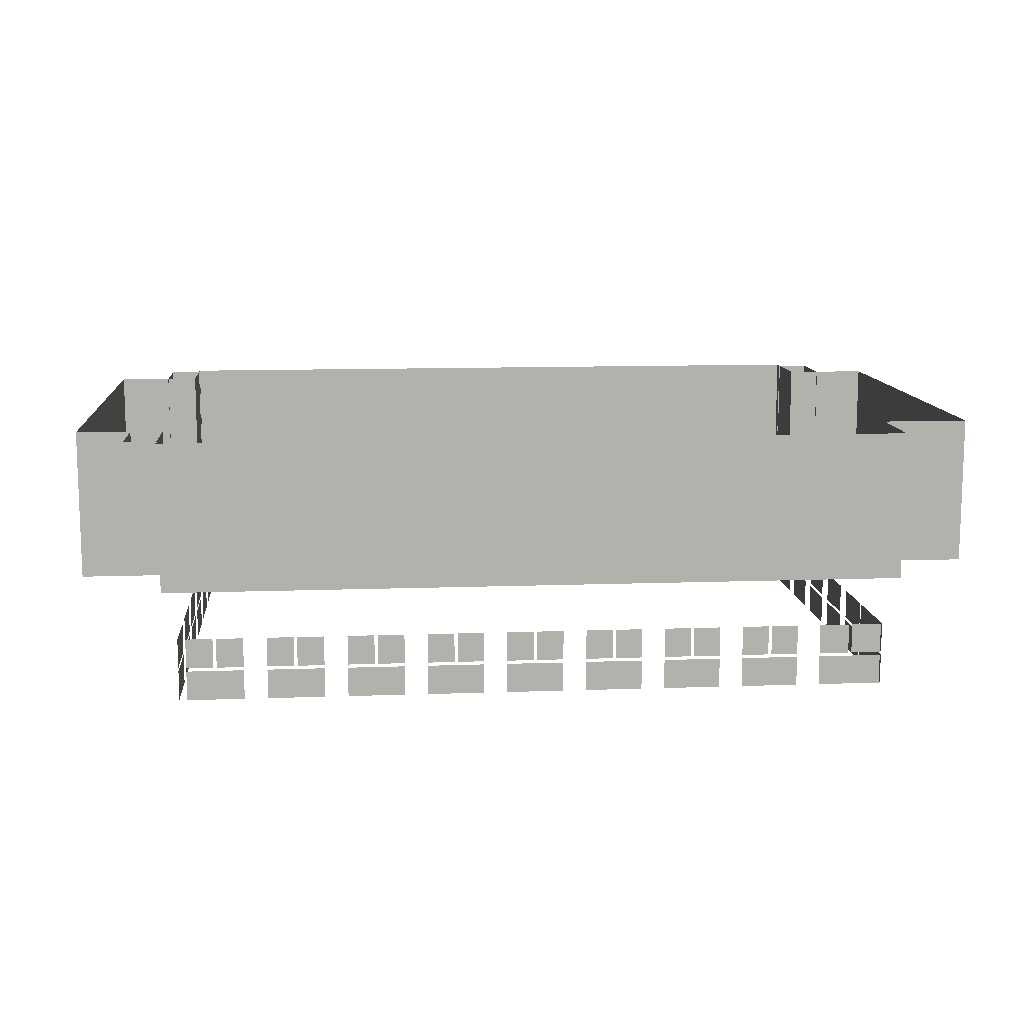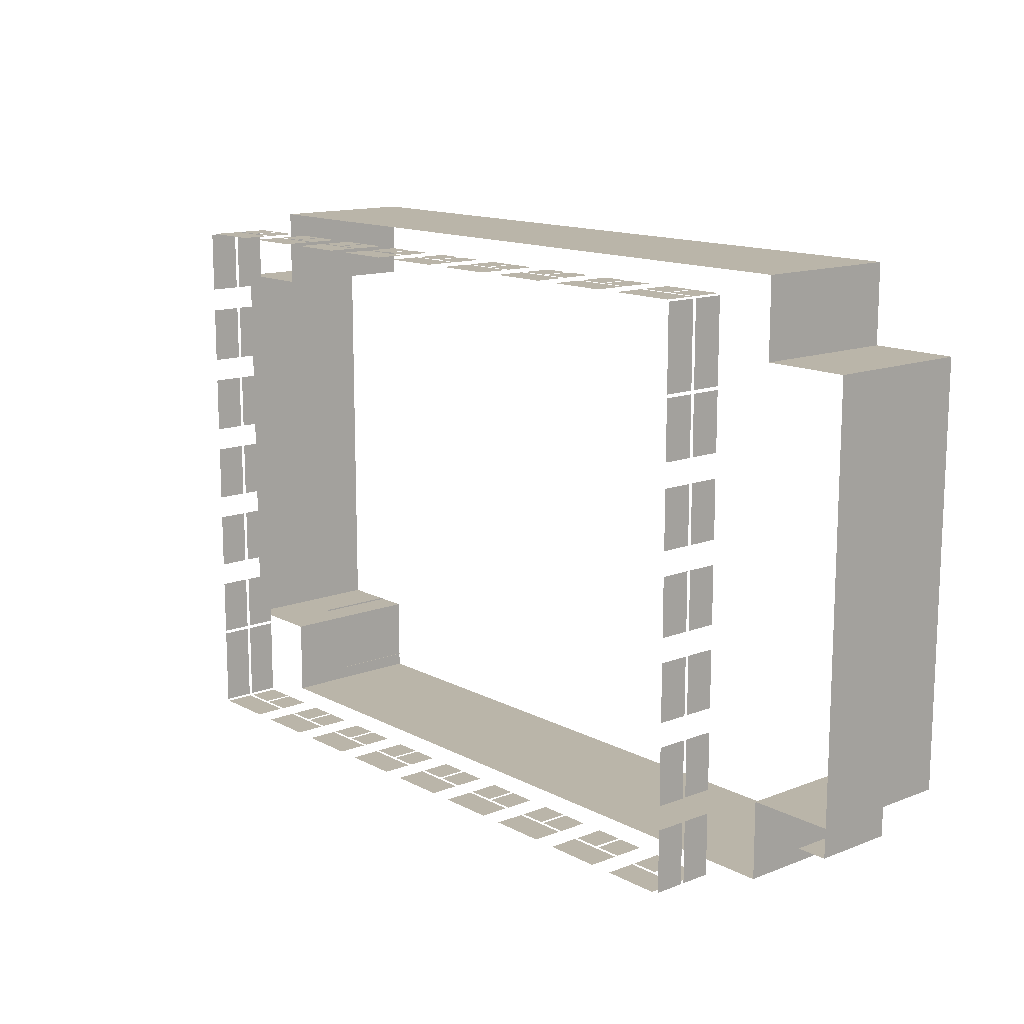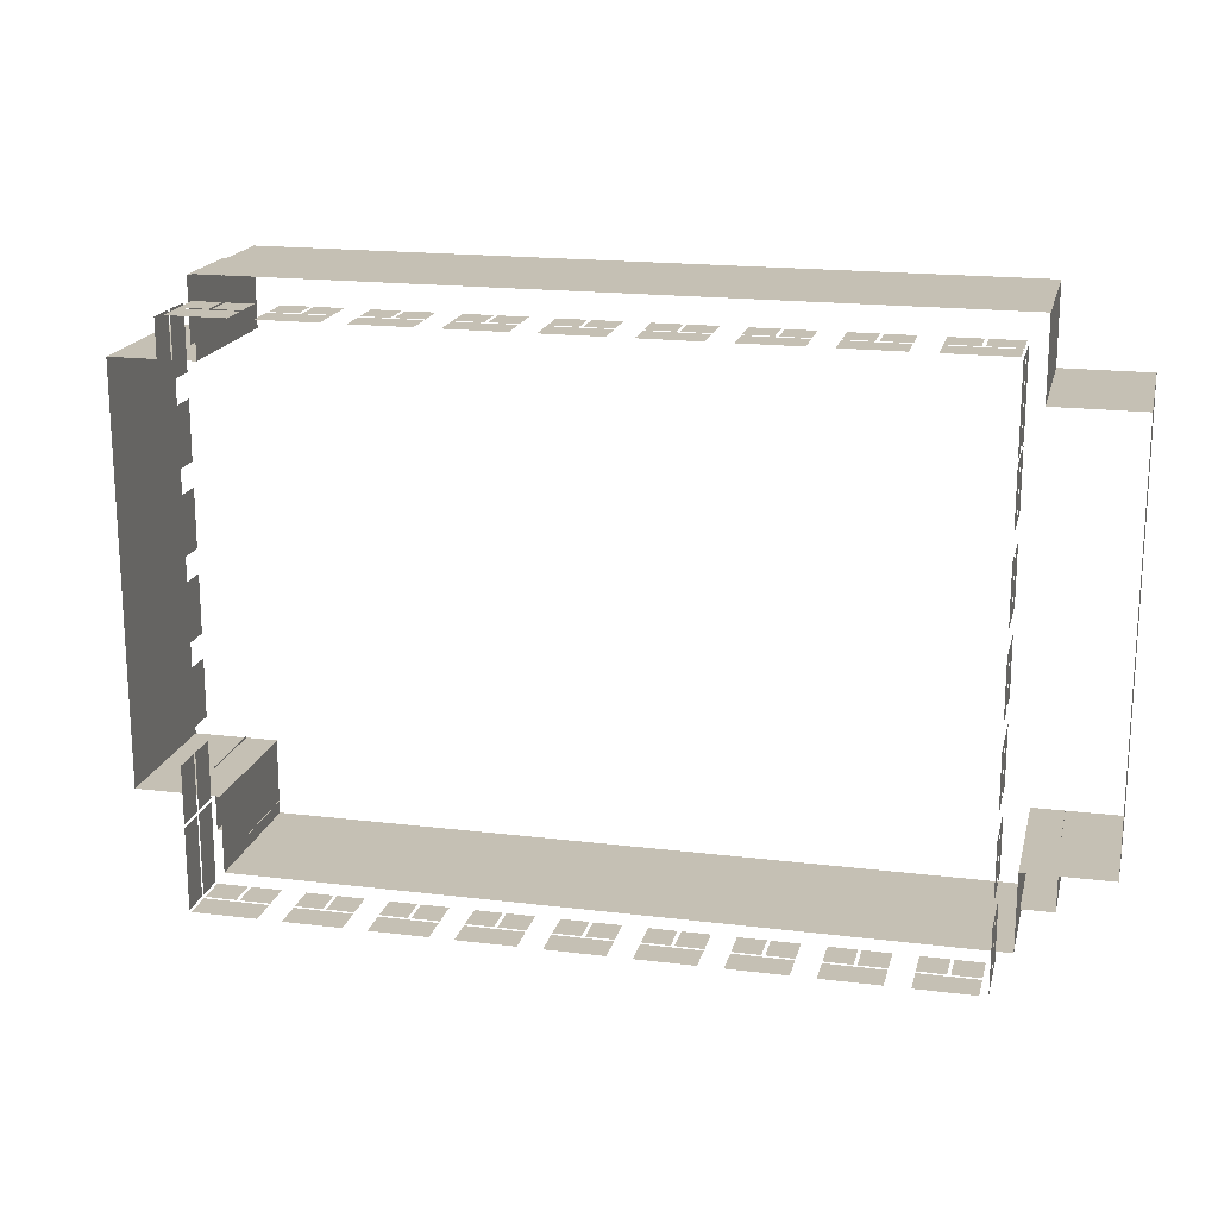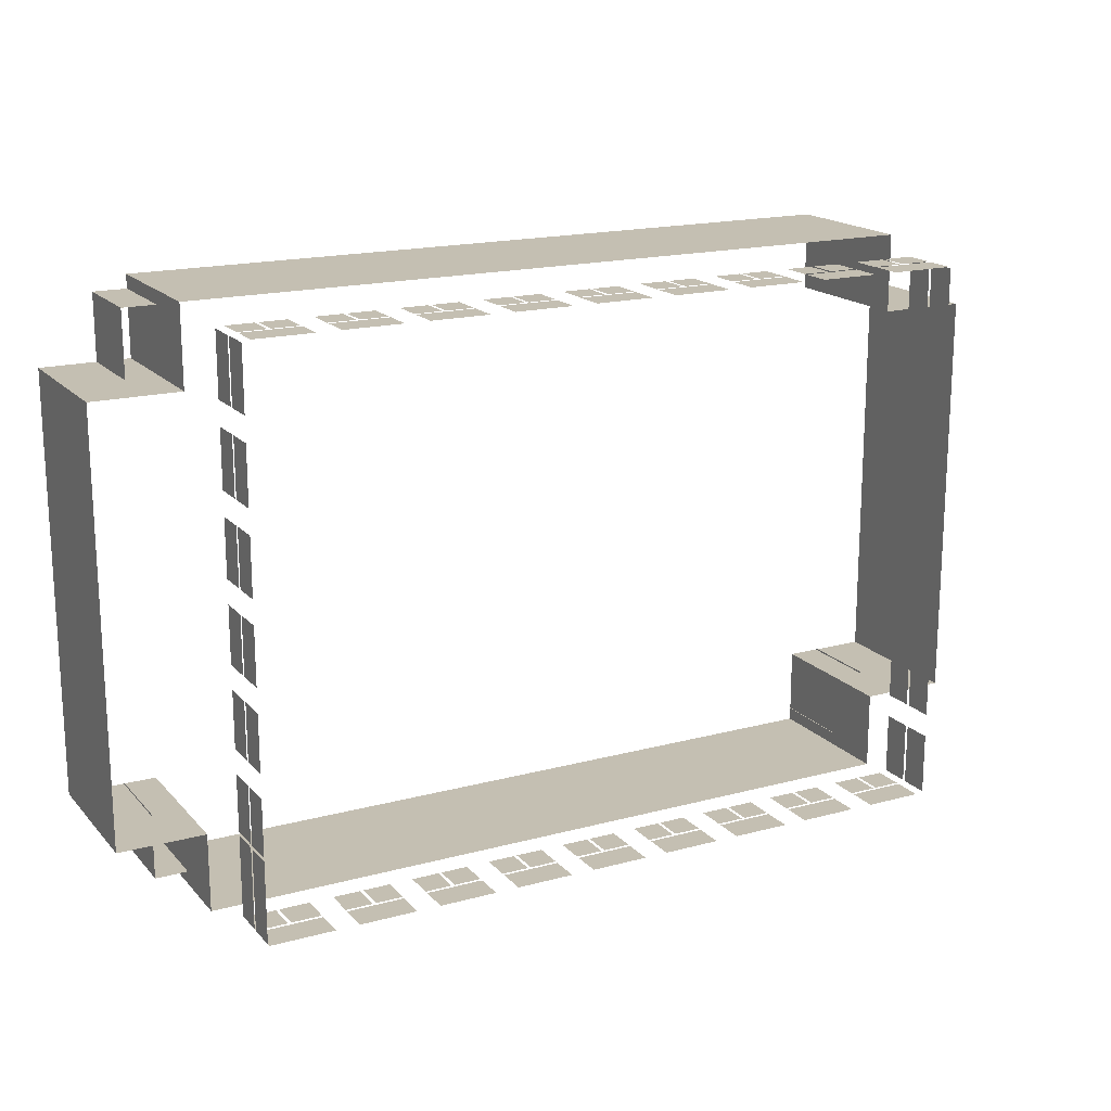
<metadata>
{"format":"obj","ext":"obj","renderer":"f3d","projection":"perspective","resolution":1024,"background":"white","views":[{"elev":11.4,"azim":-5.0,"up":"+Y"},{"elev":13.7,"azim":49.4,"up":"+Z"},{"elev":18.3,"azim":13.3,"up":"+Z"},{"elev":17.6,"azim":-28.0,"up":"+Z"}]}
</metadata>
<code>
v -27.68 8.974 -12.61
v -27.68 17.97 -12.61
v -27.68 17.97 12.61
v -27.68 8.974 12.61
v -22.47 17.97 -17.33
v -22.47 17.97 -12.61
v -22.47 8.974 -12.61
v -22.47 8.974 -17.33
v -22.47 8.974 17.33
v -22.47 17.97 17.33
v 22.47 17.97 17.33
v 22.47 8.974 17.33
v -27.68 8.974 12.61
v -27.68 17.97 12.61
v -22.47 17.97 12.61
v -22.47 8.974 12.61
v -27.68 8.974 -12.61
v -22.47 8.974 -12.61
v -22.47 17.97 -12.61
v -27.68 17.97 -12.61
v -22.47 8.974 17.33
v -22.47 8.974 12.61
v -22.47 17.97 12.61
v -22.47 17.97 17.33
v -21.69 3.874 16.43
v -21.69 2.074 16.43
v -21.69 2.074 12.74
v -21.69 3.874 12.74
v 1.727 3.874 16.53
v 1.727 2.074 16.53
v 0 2.074 16.53
v 0 3.874 16.53
v -1.727 3.874 16.53
v -1.727 2.074 16.53
v 1.727 5.874 16.53
v 1.727 4.074 16.53
v 0.1 4.074 16.53
v 0.1 5.874 16.53
v -21.69 5.874 16.43
v -21.69 4.074 16.43
v -21.69 4.074 12.74
v -21.69 5.874 12.74
v 4.871 3.874 16.53
v 4.871 2.074 16.53
v 3.144 2.074 16.53
v 3.144 3.874 16.53
v 6.597 3.874 16.53
v 6.597 2.074 16.53
v 4.771 5.874 16.53
v 4.771 4.074 16.53
v 3.144 4.074 16.53
v 3.144 5.874 16.53
v 9.741 3.874 16.53
v 9.741 2.074 16.53
v 8.015 2.074 16.53
v 8.015 3.874 16.53
v 11.47 3.874 16.53
v 11.47 2.074 16.53
v 9.641 5.874 16.53
v 9.641 4.074 16.53
v 8.015 4.074 16.53
v 8.015 5.874 16.53
v 14.61 3.874 16.53
v 14.61 2.074 16.53
v 12.89 2.074 16.53
v 12.89 3.874 16.53
v 16.34 3.874 16.53
v 16.34 2.074 16.53
v 14.51 5.874 16.53
v 14.51 4.074 16.53
v 12.89 4.074 16.53
v 12.89 5.874 16.53
v 19.67 3.874 16.53
v 19.67 2.074 16.53
v 17.76 2.074 16.53
v 17.76 3.874 16.53
v 21.59 3.874 16.53
v 21.59 2.074 16.53
v 19.57 5.874 16.53
v 19.57 4.074 16.53
v 17.76 4.074 16.53
v 17.76 5.874 16.53
v -3.144 2.074 16.53
v -4.871 2.074 16.53
v -4.871 3.874 16.53
v -3.144 3.874 16.53
v -6.597 3.874 16.53
v -6.597 2.074 16.53
v -3.144 5.874 16.53
v -3.144 4.074 16.53
v -4.771 4.074 16.53
v -4.771 5.874 16.53
v -9.741 2.074 16.53
v -11.47 2.074 16.53
v -11.47 3.874 16.53
v -9.741 3.874 16.53
v -8.015 2.074 16.53
v -8.015 3.874 16.53
v -9.841 5.874 16.53
v -9.841 4.074 16.53
v -11.47 4.074 16.53
v -11.47 5.874 16.53
v -14.61 2.074 16.53
v -16.34 2.074 16.53
v -16.34 3.874 16.53
v -14.61 3.874 16.53
v -12.89 2.074 16.53
v -12.89 3.874 16.53
v -14.71 5.874 16.53
v -14.71 4.074 16.53
v -16.34 4.074 16.53
v -16.34 5.874 16.53
v -19.48 2.074 16.53
v -21.21 2.074 16.53
v -21.21 3.874 16.53
v -19.48 3.874 16.53
v -17.76 2.074 16.53
v -17.76 3.874 16.53
v -19.58 5.874 16.53
v -19.58 4.074 16.53
v -21.21 4.074 16.53
v -21.21 5.874 16.53
v -0.1 5.874 16.53
v -0.1 4.074 16.53
v -1.727 4.074 16.53
v -1.727 5.874 16.53
v 6.597 5.874 16.53
v 6.597 4.074 16.53
v 4.971 4.074 16.53
v 4.971 5.874 16.53
v 11.47 5.874 16.53
v 11.47 4.074 16.53
v 9.841 4.074 16.53
v 9.841 5.874 16.53
v 16.33 5.874 16.53
v 16.34 4.074 16.53
v 14.71 4.074 16.53
v 14.71 5.874 16.53
v 21.59 5.874 16.53
v 21.59 4.074 16.53
v 19.77 4.074 16.53
v 19.77 5.874 16.53
v -8.015 5.874 16.53
v -8.015 4.074 16.53
v -9.641 4.074 16.53
v -9.641 5.874 16.53
v -12.89 5.874 16.53
v -12.89 4.074 16.53
v -14.51 4.074 16.53
v -14.51 5.874 16.53
v -17.76 5.874 16.53
v -17.76 4.074 16.53
v -19.38 4.074 16.53
v -19.38 5.874 16.53
v -4.971 5.874 16.53
v -4.971 4.074 16.53
v -6.597 4.074 16.53
v -6.597 5.874 16.53
v -21.69 5.874 -11.57
v -21.69 4.074 -11.57
v -21.69 4.074 -16.43
v -21.69 5.874 -16.43
v -21.69 2.074 -11.57
v -21.69 2.074 -16.43
v -21.69 3.874 -16.43
v -21.69 3.874 -11.57
v -21.69 2.074 11.32
v -21.69 2.074 7.922
v -21.69 3.874 7.922
v -21.69 3.874 11.32
v -21.69 5.874 11.32
v -21.69 4.074 11.32
v -21.69 4.074 7.922
v -21.69 5.874 7.922
v -21.69 2.074 6.504
v -21.69 2.074 3.106
v -21.69 3.874 3.106
v -21.69 3.874 6.504
v -21.69 5.874 6.504
v -21.69 4.074 6.504
v -21.69 4.074 3.106
v -21.69 5.874 3.106
v -21.69 2.074 1.688
v -21.69 2.074 -1.711
v -21.69 3.874 -1.711
v -21.69 3.874 1.688
v -21.69 5.874 1.688
v -21.69 4.074 1.688
v -21.69 4.074 -1.711
v -21.69 5.874 -1.711
v -21.69 2.074 -3.128
v -21.69 2.074 -6.527
v -21.69 3.874 -6.527
v -21.69 3.874 -3.128
v -21.69 5.874 -3.128
v -21.69 4.074 -3.128
v -21.69 4.074 -6.527
v -21.69 5.874 -6.527
v -21.69 2.074 -7.945
v -21.69 2.074 -11.37
v -21.69 3.874 -11.37
v -21.69 3.874 -7.945
v -21.69 5.874 -7.945
v -21.69 4.074 -7.945
v -21.69 4.074 -11.37
v -21.69 5.874 -11.37
v 27.68 8.974 12.61
v 27.68 17.97 12.61
v 27.68 17.97 -12.61
v 27.68 8.974 -12.61
v 22.47 17.97 17.33
v 22.47 17.97 12.61
v 22.47 8.974 12.61
v 22.47 8.974 17.33
v 22.47 8.974 -17.33
v 22.47 17.97 -17.33
v -22.47 17.97 -17.33
v -22.47 8.974 -17.33
v 27.68 8.974 -12.61
v 27.68 17.97 -12.61
v 22.47 17.97 -12.61
v 22.47 8.974 -12.61
v 27.68 8.974 12.61
v 22.47 8.974 12.61
v 22.47 17.97 12.61
v 27.68 17.97 12.61
v 22.47 8.974 -17.33
v 22.47 8.974 -12.61
v 22.47 17.97 -12.61
v 22.47 17.97 -17.33
v 21.69 3.874 -16.43
v 21.69 2.074 -16.43
v 21.69 2.074 -12.74
v 21.69 3.874 -12.74
v -1.727 3.874 -16.53
v -1.727 2.074 -16.53
v 0 2.074 -16.53
v 0 3.874 -16.53
v 1.727 3.874 -16.53
v 1.727 2.074 -16.53
v -1.727 5.874 -16.53
v -1.727 4.074 -16.53
v -0.1 4.074 -16.53
v -0.1 5.874 -16.53
v 21.69 5.874 -16.43
v 21.69 4.074 -16.43
v 21.69 4.074 -12.74
v 21.69 5.874 -12.74
v -4.871 3.874 -16.53
v -4.871 2.074 -16.53
v -3.144 2.074 -16.53
v -3.144 3.874 -16.53
v -6.597 3.874 -16.53
v -6.597 2.074 -16.53
v -4.771 5.874 -16.53
v -4.771 4.074 -16.53
v -3.144 4.074 -16.53
v -3.144 5.874 -16.53
v -9.741 3.874 -16.53
v -9.741 2.074 -16.53
v -8.015 2.074 -16.53
v -8.015 3.874 -16.53
v -11.47 3.874 -16.53
v -11.47 2.074 -16.53
v -9.641 5.874 -16.53
v -9.641 4.074 -16.53
v -8.015 4.074 -16.53
v -8.015 5.874 -16.53
v -14.61 3.874 -16.53
v -14.61 2.074 -16.53
v -12.89 2.074 -16.53
v -12.89 3.874 -16.53
v -16.34 3.874 -16.53
v -16.34 2.074 -16.53
v -14.51 5.874 -16.53
v -14.51 4.074 -16.53
v -12.89 4.074 -16.53
v -12.89 5.874 -16.53
v -19.67 3.874 -16.53
v -19.67 2.074 -16.53
v -17.76 2.074 -16.53
v -17.76 3.874 -16.53
v -21.59 3.874 -16.53
v -21.59 2.074 -16.53
v -19.57 5.874 -16.53
v -19.57 4.074 -16.53
v -17.76 4.074 -16.53
v -17.76 5.874 -16.53
v 3.144 2.074 -16.53
v 4.871 2.074 -16.53
v 4.871 3.874 -16.53
v 3.144 3.874 -16.53
v 6.597 3.874 -16.53
v 6.597 2.074 -16.53
v 3.144 5.874 -16.53
v 3.144 4.074 -16.53
v 4.771 4.074 -16.53
v 4.771 5.874 -16.53
v 9.741 2.074 -16.53
v 11.47 2.074 -16.53
v 11.47 3.874 -16.53
v 9.741 3.874 -16.53
v 8.015 2.074 -16.53
v 8.015 3.874 -16.53
v 9.841 5.874 -16.53
v 9.841 4.074 -16.53
v 11.47 4.074 -16.53
v 11.47 5.874 -16.53
v 14.61 2.074 -16.53
v 16.34 2.074 -16.53
v 16.34 3.874 -16.53
v 14.61 3.874 -16.53
v 12.89 2.074 -16.53
v 12.89 3.874 -16.53
v 14.71 5.874 -16.53
v 14.71 4.074 -16.53
v 16.34 4.074 -16.53
v 16.34 5.874 -16.53
v 19.48 2.074 -16.53
v 21.21 2.074 -16.53
v 21.21 3.874 -16.53
v 19.48 3.874 -16.53
v 17.76 2.074 -16.53
v 17.76 3.874 -16.53
v 19.58 5.874 -16.53
v 19.58 4.074 -16.53
v 21.21 4.074 -16.53
v 21.21 5.874 -16.53
v 0.1 5.874 -16.53
v 0.1 4.074 -16.53
v 1.727 4.074 -16.53
v 1.727 5.874 -16.53
v -6.597 5.874 -16.53
v -6.597 4.074 -16.53
v -4.971 4.074 -16.53
v -4.971 5.874 -16.53
v -11.47 5.874 -16.53
v -11.47 4.074 -16.53
v -9.841 4.074 -16.53
v -9.841 5.874 -16.53
v -16.33 5.874 -16.53
v -16.34 4.074 -16.53
v -14.71 4.074 -16.53
v -14.71 5.874 -16.53
v -21.59 5.874 -16.53
v -21.59 4.074 -16.53
v -19.77 4.074 -16.53
v -19.77 5.874 -16.53
v 8.015 5.874 -16.53
v 8.015 4.074 -16.53
v 9.641 4.074 -16.53
v 9.641 5.874 -16.53
v 12.89 5.874 -16.53
v 12.89 4.074 -16.53
v 14.51 4.074 -16.53
v 14.51 5.874 -16.53
v 17.76 5.874 -16.53
v 17.76 4.074 -16.53
v 19.38 4.074 -16.53
v 19.38 5.874 -16.53
v 4.971 5.874 -16.53
v 4.971 4.074 -16.53
v 6.597 4.074 -16.53
v 6.597 5.874 -16.53
v 21.69 5.874 11.57
v 21.69 4.074 11.57
v 21.69 4.074 16.43
v 21.69 5.874 16.43
v 21.69 2.074 11.57
v 21.69 2.074 16.43
v 21.69 3.874 16.43
v 21.69 3.874 11.57
v 21.69 2.074 -11.32
v 21.69 2.074 -7.922
v 21.69 3.874 -7.922
v 21.69 3.874 -11.32
v 21.69 5.874 -11.32
v 21.69 4.074 -11.32
v 21.69 4.074 -7.922
v 21.69 5.874 -7.922
v 21.69 2.074 -6.504
v 21.69 2.074 -3.106
v 21.69 3.874 -3.106
v 21.69 3.874 -6.504
v 21.69 5.874 -6.504
v 21.69 4.074 -6.504
v 21.69 4.074 -3.106
v 21.69 5.874 -3.106
v 21.69 2.074 -1.688
v 21.69 2.074 1.711
v 21.69 3.874 1.711
v 21.69 3.874 -1.688
v 21.69 5.874 -1.688
v 21.69 4.074 -1.688
v 21.69 4.074 1.711
v 21.69 5.874 1.711
v 21.69 2.074 3.128
v 21.69 2.074 6.527
v 21.69 3.874 6.527
v 21.69 3.874 3.128
v 21.69 5.874 3.128
v 21.69 4.074 3.128
v 21.69 4.074 6.527
v 21.69 5.874 6.527
v 21.69 2.074 7.945
v 21.69 2.074 11.37
v 21.69 3.874 11.37
v 21.69 3.874 7.945
v 21.69 5.874 7.945
v 21.69 4.074 7.945
v 21.69 4.074 11.37
v 21.69 5.874 11.37
v -24.42 12.83 16.52
v -24.42 17.97 16.52
v -22.42 17.97 16.52
v -22.42 12.83 16.52
v -24.42 12.83 12.52
v -24.42 17.97 12.52
v -24.42 17.97 16.52
v -24.42 12.83 16.52
v 24.42 12.83 -16.52
v 24.42 17.97 -16.52
v 22.42 17.97 -16.52
v 22.42 12.83 -16.52
v 24.42 12.83 -12.52
v 24.42 17.97 -12.52
v 24.42 17.97 -16.52
v 24.42 12.83 -16.52
v -24.42 12.83 -16.52
v -22.42 12.83 -16.52
v -22.42 17.97 -16.52
v -24.42 17.97 -16.52
v -24.42 12.83 -12.52
v -24.42 12.83 -16.52
v -24.42 17.97 -16.52
v -24.42 17.97 -12.52
g TS_NYC_Skyscraper_02_A_205414_46
f 1 3 2
f 1 4 3
f 5 7 6
f 5 8 7
f 9 11 10
f 9 12 11
f 13 15 14
f 13 16 15
f 17 19 18
f 17 20 19
f 21 23 22
f 21 24 23
f 25 27 26
f 25 28 27
f 29 31 30
f 29 32 31
f 31 32 33
f 31 33 34
f 35 37 36
f 35 38 37
f 39 41 40
f 39 42 41
f 43 45 44
f 43 46 45
f 47 43 44
f 47 44 48
f 49 51 50
f 49 52 51
f 53 55 54
f 53 56 55
f 57 53 54
f 57 54 58
f 59 61 60
f 59 62 61
f 63 65 64
f 63 66 65
f 67 63 64
f 67 64 68
f 69 71 70
f 69 72 71
f 73 75 74
f 73 76 75
f 77 73 74
f 77 74 78
f 79 81 80
f 79 82 81
f 83 85 84
f 83 86 85
f 84 85 87
f 84 87 88
f 89 91 90
f 89 92 91
f 93 95 94
f 93 96 95
f 97 96 93
f 97 98 96
f 99 101 100
f 99 102 101
f 103 105 104
f 103 106 105
f 107 106 103
f 107 108 106
f 109 111 110
f 109 112 111
f 113 115 114
f 113 116 115
f 117 116 113
f 117 118 116
f 119 121 120
f 119 122 121
f 123 125 124
f 123 126 125
f 127 129 128
f 127 130 129
f 131 133 132
f 131 134 133
f 135 137 136
f 135 138 137
f 139 141 140
f 139 142 141
f 143 145 144
f 143 146 145
f 147 149 148
f 147 150 149
f 151 153 152
f 151 154 153
f 155 157 156
f 155 158 157
f 159 161 160
f 159 162 161
f 163 165 164
f 163 166 165
f 167 169 168
f 167 170 169
f 171 173 172
f 171 174 173
f 175 177 176
f 175 178 177
f 179 181 180
f 179 182 181
f 183 185 184
f 183 186 185
f 187 189 188
f 187 190 189
f 191 193 192
f 191 194 193
f 195 197 196
f 195 198 197
f 199 201 200
f 199 202 201
f 203 205 204
f 203 206 205
f 207 209 208
f 207 210 209
f 211 213 212
f 211 214 213
f 215 217 216
f 215 218 217
f 219 221 220
f 219 222 221
f 223 225 224
f 223 226 225
f 227 229 228
f 227 230 229
f 231 233 232
f 231 234 233
f 235 237 236
f 235 238 237
f 237 238 239
f 237 239 240
f 241 243 242
f 241 244 243
f 245 247 246
f 245 248 247
f 249 251 250
f 249 252 251
f 253 249 250
f 253 250 254
f 255 257 256
f 255 258 257
f 259 261 260
f 259 262 261
f 263 259 260
f 263 260 264
f 265 267 266
f 265 268 267
f 269 271 270
f 269 272 271
f 273 269 270
f 273 270 274
f 275 277 276
f 275 278 277
f 279 281 280
f 279 282 281
f 283 279 280
f 283 280 284
f 285 287 286
f 285 288 287
f 289 291 290
f 289 292 291
f 290 291 293
f 290 293 294
f 295 297 296
f 295 298 297
f 299 301 300
f 299 302 301
f 303 302 299
f 303 304 302
f 305 307 306
f 305 308 307
f 309 311 310
f 309 312 311
f 313 312 309
f 313 314 312
f 315 317 316
f 315 318 317
f 319 321 320
f 319 322 321
f 323 322 319
f 323 324 322
f 325 327 326
f 325 328 327
f 329 331 330
f 329 332 331
f 333 335 334
f 333 336 335
f 337 339 338
f 337 340 339
f 341 343 342
f 341 344 343
f 345 347 346
f 345 348 347
f 349 351 350
f 349 352 351
f 353 355 354
f 353 356 355
f 357 359 358
f 357 360 359
f 361 363 362
f 361 364 363
f 365 367 366
f 365 368 367
f 369 371 370
f 369 372 371
f 373 375 374
f 373 376 375
f 377 379 378
f 377 380 379
f 381 383 382
f 381 384 383
f 385 387 386
f 385 388 387
f 389 391 390
f 389 392 391
f 393 395 394
f 393 396 395
f 397 399 398
f 397 400 399
f 401 403 402
f 401 404 403
f 405 407 406
f 405 408 407
f 409 411 410
f 409 412 411
f 413 415 414
f 413 416 415
f 417 419 418
f 417 420 419
f 421 423 422
f 421 424 423
f 425 427 426
f 425 428 427
f 429 431 430
f 429 432 431
f 433 435 434
f 433 436 435

</code>
